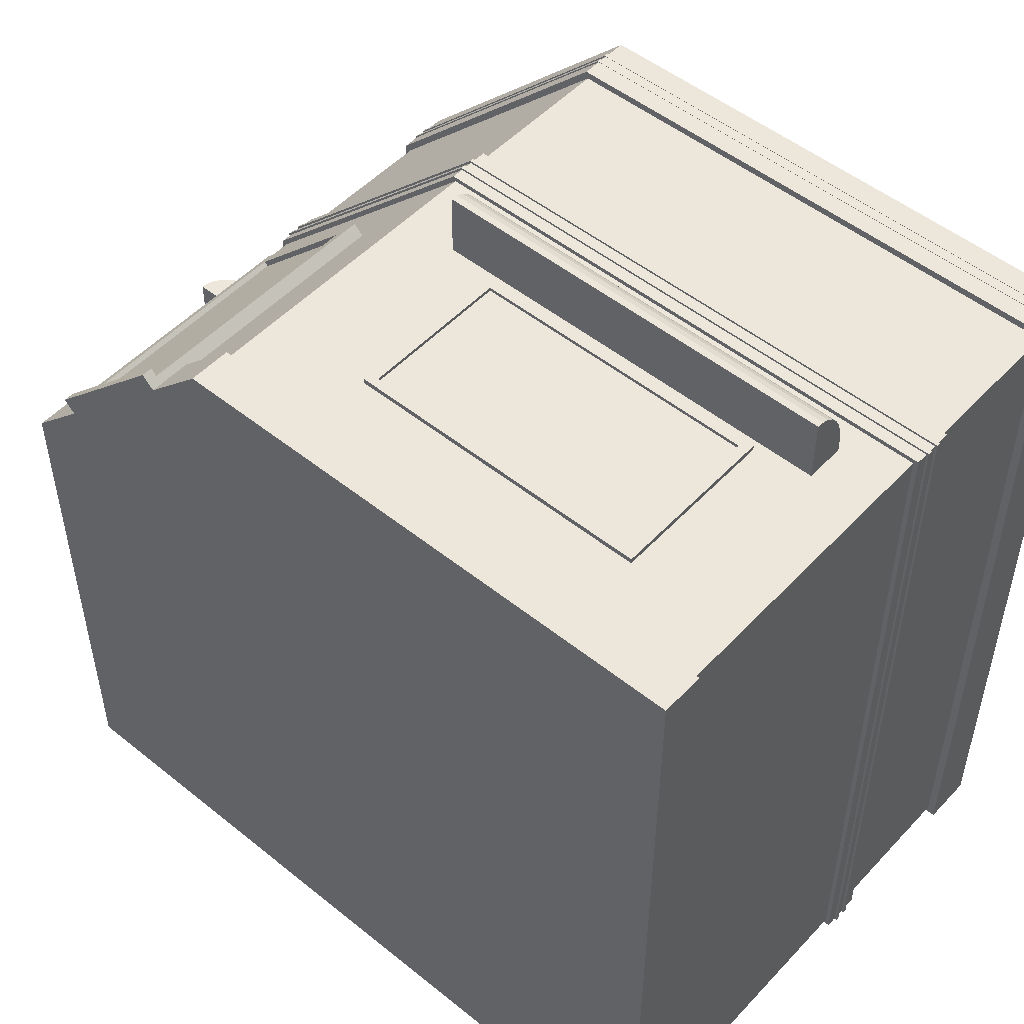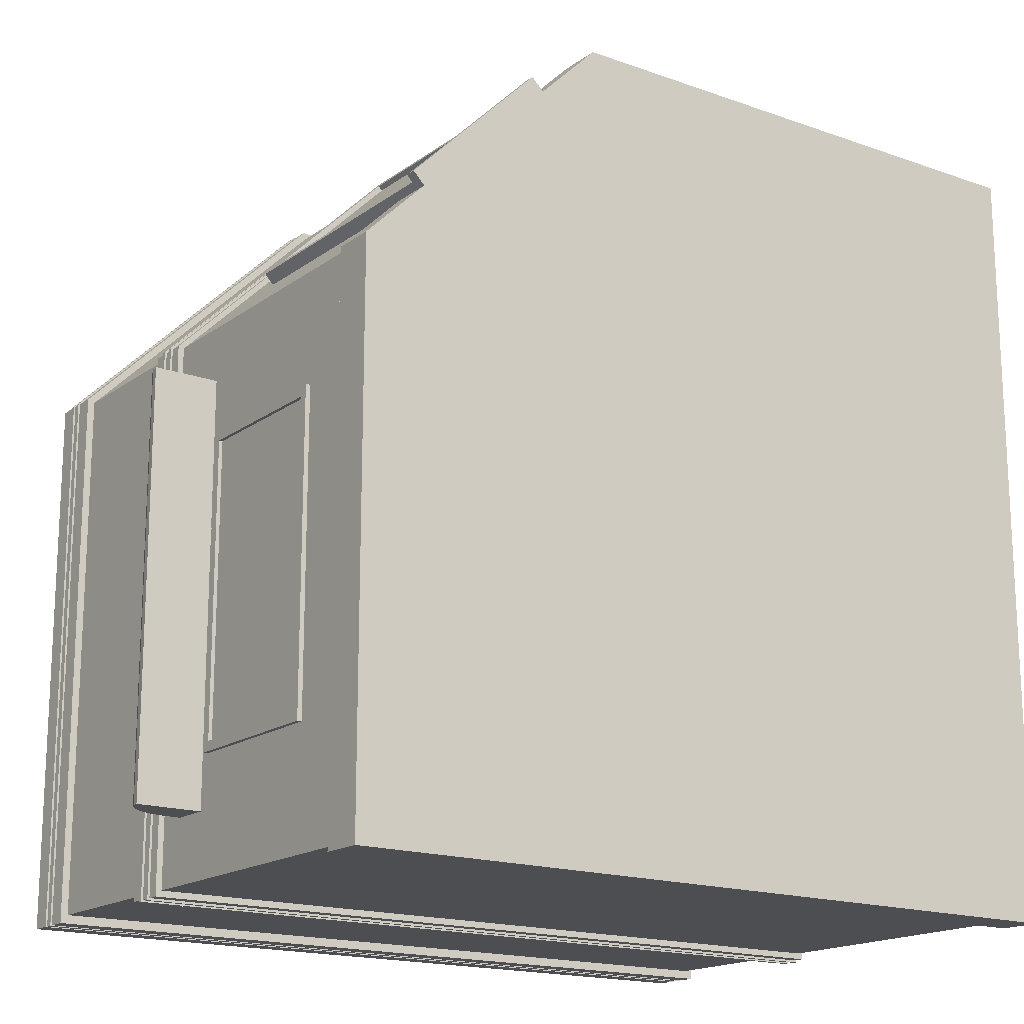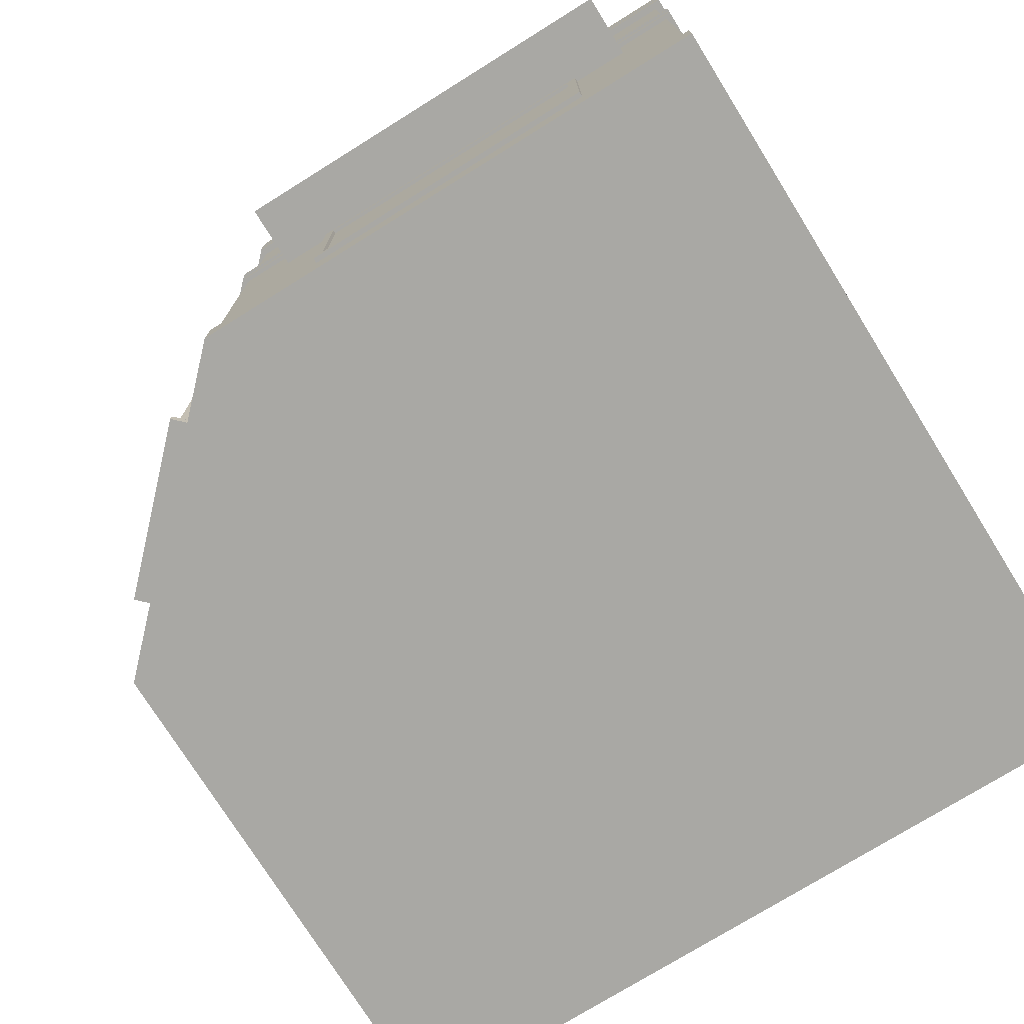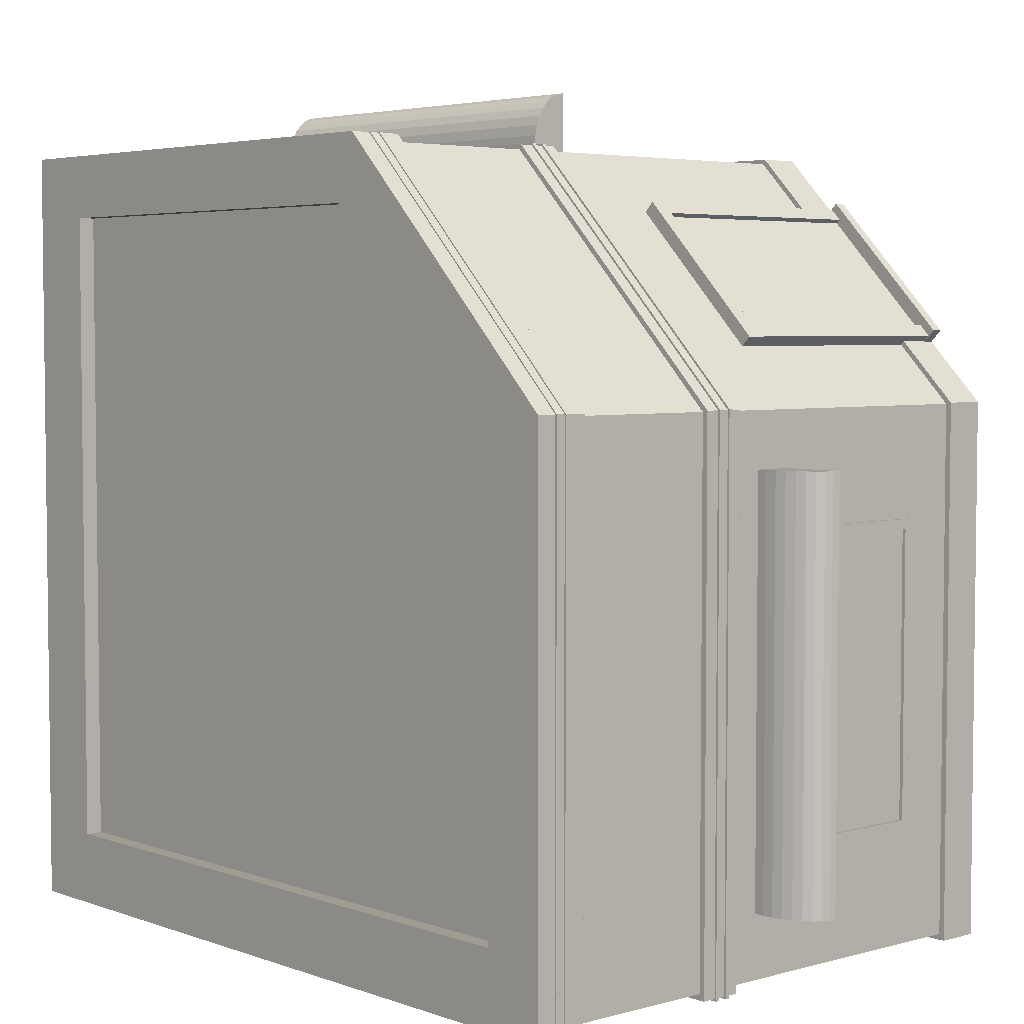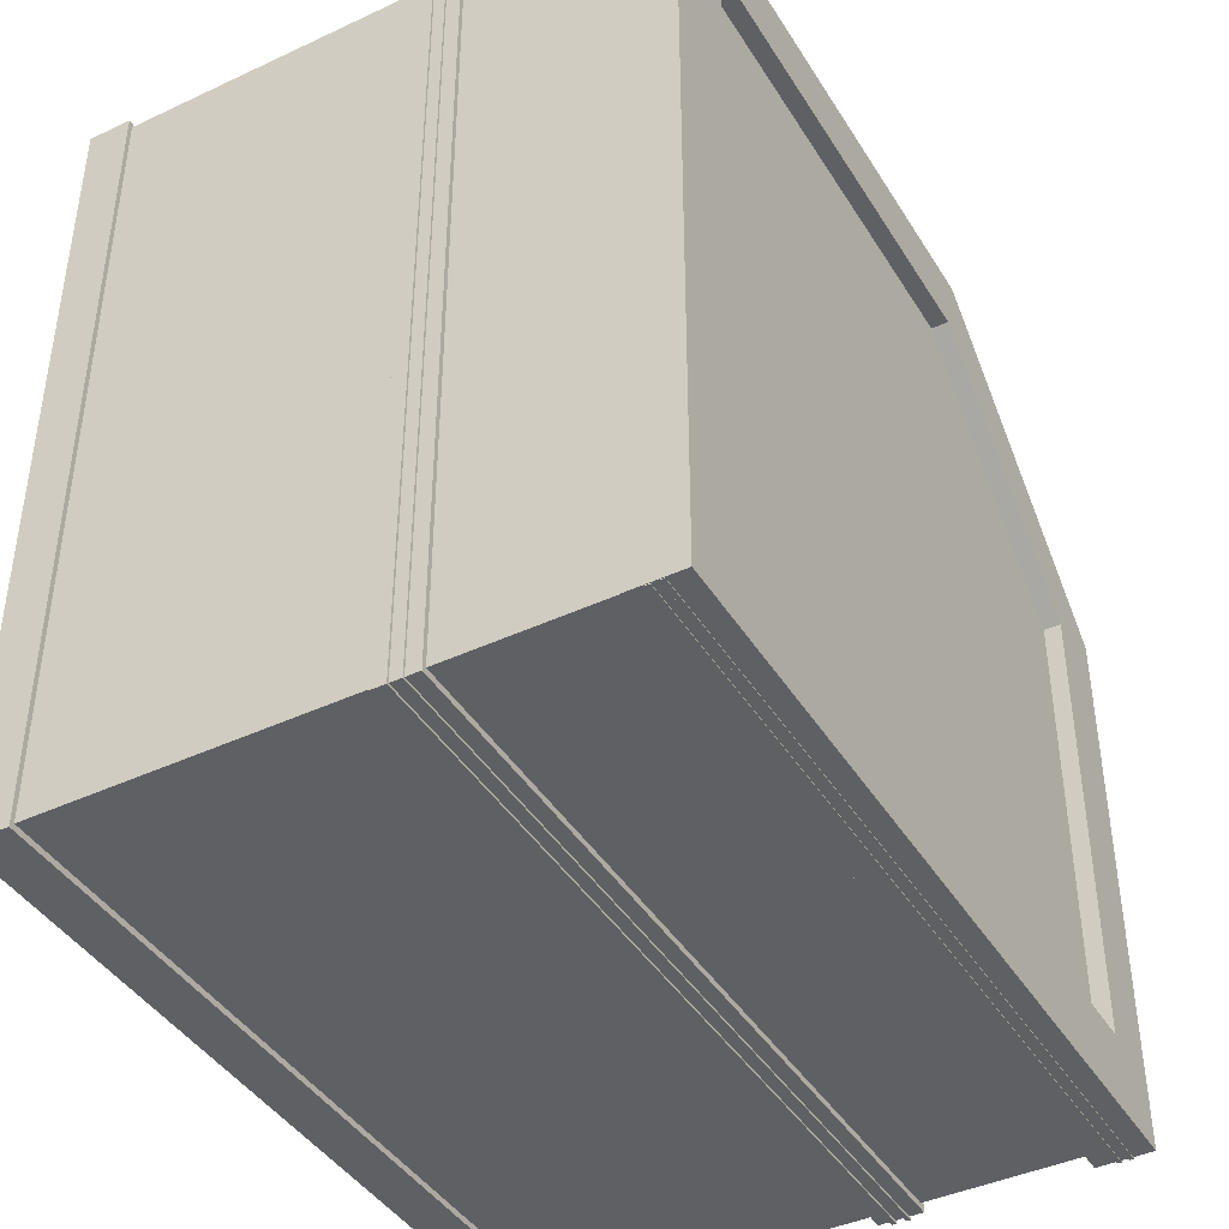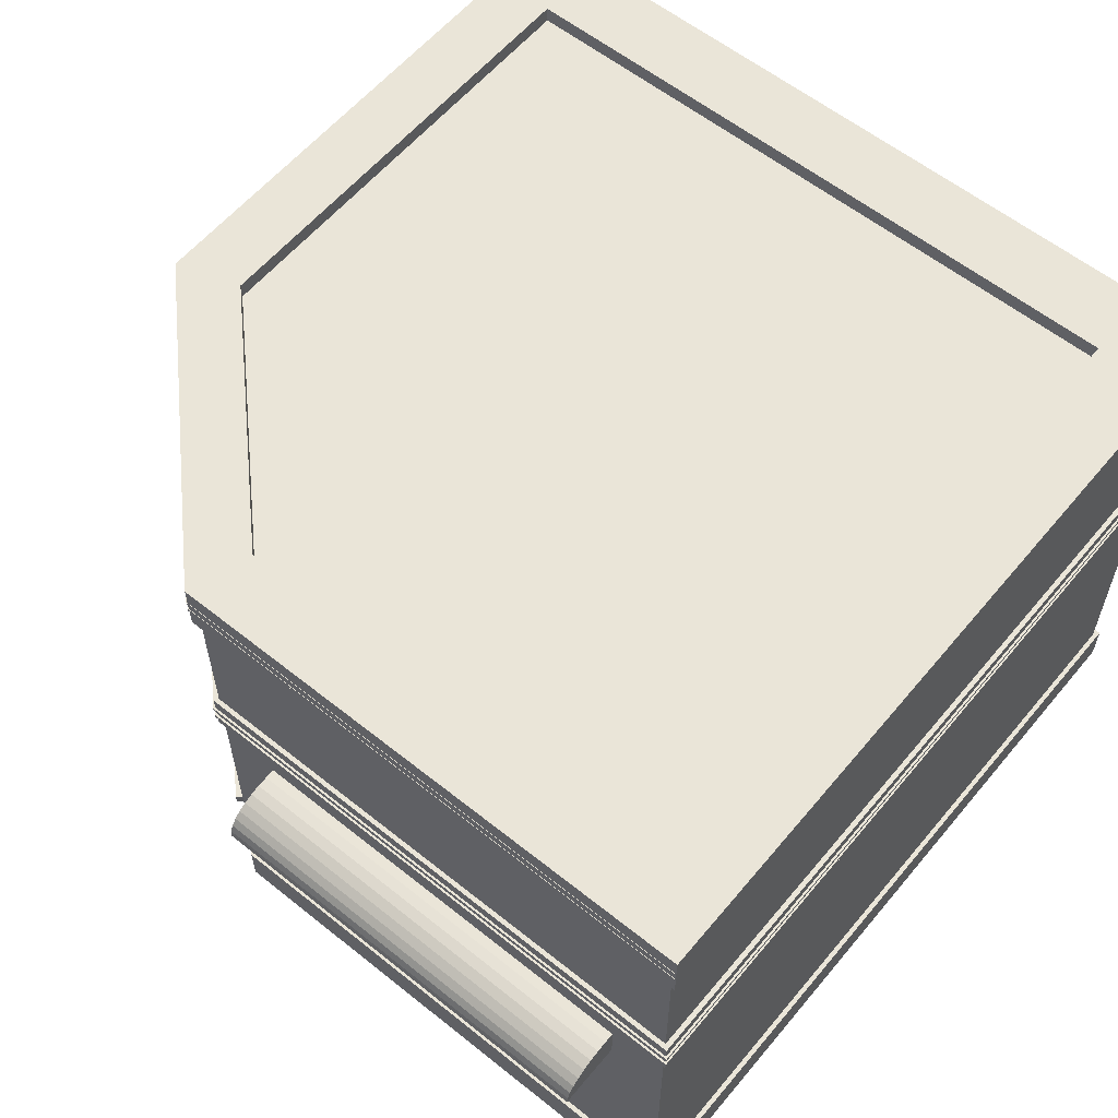
<metadata>
{"format":"obj","ext":"obj","renderer":"f3d","projection":"perspective","resolution":1024,"background":"white","views":[{"elev":50.9,"azim":41.3,"up":"+Z"},{"elev":-17.2,"azim":-35.5,"up":"+Z"},{"elev":-75.0,"azim":31.9,"up":"+Y"},{"elev":4.3,"azim":-131.4,"up":"+Z"},{"elev":-42.1,"azim":119.3,"up":"+Z"},{"elev":58.9,"azim":39.5,"up":"+Y"}]}
</metadata>
<code>
v -2.714 -0.2291 -2.241
v -2.561 -0.2291 -2.241
v -2.561 -1.458 -2.241
v -2.714 -1.458 -2.241
v -2.561 -0.2291 0.0321
v -2.561 -1.458 0.0321
v -2.714 -0.2291 0.0321
v -2.714 -1.458 0.0321
v -2.714 -1.394 -0.0402
v -2.714 -1.394 -2.168
v -2.687 -1.394 -0.0402
v -2.687 -1.394 -2.168
v -2.714 -0.2929 -2.168
v -2.714 -0.2929 -0.0402
v -2.687 -0.2929 -0.0402
v -2.687 -0.2929 -2.168
v -0.0118 -0.2291 2.72
v -0.0118 -0.2291 2.567
v -0.0118 -1.458 2.567
v -0.0118 -1.458 2.72
v 2.261 -0.2291 2.567
v 2.261 -1.458 2.567
v 2.261 -0.2291 2.72
v 2.261 -1.458 2.72
v 2.189 -1.394 2.72
v 0.0605 -1.394 2.72
v 2.189 -1.394 2.693
v 0.0605 -1.394 2.693
v 0.0605 -0.2929 2.72
v 2.189 -0.2929 2.72
v 2.189 -0.2929 2.693
v 0.0605 -0.2929 2.693
v -2.835 0.1205 -2.625
v -2.756 0.126 -2.625
v -2.576 0.126 -2.625
v -2.577 -0.1615 -2.625
v -3.16 -0.1615 -2.625
v -3.152 -0.1054 -2.625
v -3.129 -0.0515 -2.625
v -3.092 -0.0018 -2.625
v -3.042 0.0418 -2.625
v -2.981 0.0775 -2.625
v -2.911 0.1041 -2.625
v -2.835 0.1205 0.447
v -2.911 0.1041 0.447
v -2.981 0.0775 0.447
v -3.042 0.0418 0.447
v -3.092 -0.0018 0.447
v -3.129 -0.0515 0.447
v -3.152 -0.1054 0.447
v -3.16 -0.1615 0.447
v -2.577 -0.1615 0.447
v -2.576 0.126 0.447
v -2.756 0.126 0.447
v -0.3992 0.1205 2.834
v -0.3992 0.126 2.755
v -0.3992 0.126 2.575
v -0.3992 -0.1615 2.576
v -0.3992 -0.1615 3.159
v -0.3992 -0.1054 3.151
v -0.3992 -0.0515 3.128
v -0.3992 -0.0018 3.091
v -0.3992 0.0418 3.041
v -0.3992 0.0775 2.98
v -0.3992 0.1041 2.91
v 2.673 0.1205 2.834
v 2.673 0.1041 2.91
v 2.673 0.0775 2.98
v 2.673 0.0418 3.041
v 2.673 -0.0018 3.091
v 2.673 -0.0515 3.128
v 2.673 -0.1054 3.151
v 2.673 -0.1615 3.159
v 2.673 -0.1615 2.576
v 2.673 0.126 2.575
v 2.673 0.126 2.755
v 3.156 2.017 2.739
v -0.8663 2.017 2.738
v -2.747 2.017 0.8704
v -2.747 2.017 -3.159
v 3.156 2.017 -3.159
v 3.156 2.047 2.739
v 3.156 2.047 -3.159
v -2.747 2.047 -3.159
v -2.747 2.047 0.8704
v -0.8663 2.047 2.738
v 3.156 1.937 2.739
v -0.8663 1.937 2.738
v -2.747 1.937 0.8704
v -2.747 1.937 -3.159
v 3.156 1.937 -3.159
v 3.156 1.967 2.739
v 3.156 1.967 -3.159
v -2.747 1.967 -3.159
v -2.747 1.967 0.8704
v -0.8663 1.967 2.738
v 3.148 0.5369 2.731
v -0.8635 0.5369 2.731
v -2.739 0.5369 0.8676
v -2.739 0.5369 -3.151
v 3.148 0.5369 -3.151
v 3.148 0.5679 2.731
v 3.148 0.5679 -3.151
v -2.739 0.5679 -3.151
v -2.739 0.5679 0.8676
v -0.8635 0.5679 2.731
v 3.148 0.4429 2.731
v -0.8635 0.4429 2.731
v -2.739 0.4429 0.8676
v -2.739 0.4429 -3.151
v 3.148 0.4429 -3.151
v 3.148 0.4739 2.731
v 3.148 0.4739 -3.151
v -2.739 0.4739 -3.151
v -2.739 0.4739 0.8676
v -0.8635 0.4739 2.731
v -2.364 -2.114 1.389
v -2.073 -2.114 1.098
v -2.073 -2.193 1.098
v -2.364 -2.193 1.389
v -1.098 -2.114 2.073
v -1.098 -2.193 2.073
v -1.389 -2.114 2.364
v -1.389 -2.193 2.364
v -2.317 -0.1651 1.349
v -2.125 -0.1651 1.158
v -2.125 -2.191 1.158
v -2.317 -2.191 1.349
v -1.158 -0.1651 2.125
v -1.158 -2.191 2.125
v -1.349 -0.1651 2.316
v -1.349 -2.191 2.316
v -1.428 -2.191 2.237
v -2.236 -2.191 1.43
v -1.401 -2.191 2.21
v -2.209 -2.191 1.402
v -2.236 -0.2777 1.43
v -1.428 -0.2777 2.237
v -1.401 -0.2777 2.21
v -2.209 -0.2777 1.402
v 3.133 0.354 2.716
v -0.8579 0.354 2.715
v -2.724 0.354 0.8619
v -2.724 0.354 -3.136
v 3.133 0.354 -3.136
v 3.133 0.6691 2.716
v 3.133 0.6691 -3.136
v -2.724 0.6691 -3.136
v -2.724 0.6691 0.8619
v -0.8579 0.6691 2.715
v 3.133 -2.193 2.716
v -0.8579 -2.193 2.715
v -2.724 -2.193 0.8619
v -2.724 -2.193 -3.136
v 3.133 -2.193 -3.136
v 3.133 -1.878 2.716
v 3.133 -1.878 -3.136
v -2.724 -1.878 -3.136
v -2.724 -1.878 0.8619
v -0.8579 -1.878 2.715
v 3.098 -2.186 2.682
v -0.8395 -2.186 2.682
v -2.68 -2.186 0.8528
v -2.68 -2.186 -3.092
v 3.098 -2.186 -3.092
v -0.8395 1.796 2.682
v 3.098 1.796 2.682
v 3.16 1.796 2.736
v -0.8563 1.796 2.735
v -0.8395 0.6676 2.682
v 3.098 0.6676 2.682
v 3.098 0.6676 -3.092
v 3.098 1.796 -3.092
v -2.68 0.6676 -3.092
v -2.68 1.796 -3.092
v -2.68 0.6676 0.8528
v -2.68 1.796 0.8528
v 3.16 2.193 2.736
v -0.8563 2.193 2.735
v 3.16 1.796 -3.154
v -2.734 1.796 -3.154
v -2.734 1.796 0.8698
v 2.607 2.193 2.258
v -0.7065 2.193 2.257
v 3.16 2.193 -3.154
v -2.734 2.193 -3.154
v -2.734 2.193 0.8698
v 2.607 2.07 2.258
v -0.7065 2.07 2.257
v 2.607 2.193 -2.6
v -2.255 2.193 -2.6
v -2.255 2.193 0.7187
v 2.607 2.07 -2.6
v -2.255 2.07 -2.6
v -2.255 2.07 0.7187
f 2 4 1
f 2 6 3
f 7 6 5
f 8 10 4
f 3 8 4
f 5 1 7
f 9 12 10
f 7 9 8
f 15 12 11
f 13 15 14
f 14 11 9
f 10 16 13
f 17 19 20
f 21 19 18
f 23 22 21
f 19 24 20
f 21 17 23
f 25 28 26
f 23 29 30
f 23 25 24
f 32 27 31
f 29 31 30
f 30 27 25
f 26 32 29
f 34 36 33
f 36 38 33
f 38 40 33
f 40 42 33
f 33 42 43
f 45 47 44
f 47 49 44
f 49 51 44
f 44 52 53
f 44 53 54
f 33 54 34
f 43 44 33
f 42 45 43
f 41 46 42
f 40 47 41
f 39 48 40
f 38 49 39
f 37 50 38
f 34 53 35
f 36 51 37
f 36 53 52
f 56 58 55
f 58 60 55
f 60 62 55
f 62 64 55
f 55 64 65
f 67 69 66
f 69 71 66
f 71 73 66
f 66 74 75
f 66 75 76
f 55 76 56
f 55 67 66
f 64 67 65
f 63 68 64
f 62 69 63
f 61 70 62
f 61 72 71
f 59 72 60
f 56 75 57
f 58 73 59
f 58 75 74
f 78 80 77
f 77 80 81
f 83 85 82
f 82 85 86
f 78 85 79
f 79 84 80
f 80 83 81
f 81 82 77
f 77 86 78
f 88 90 87
f 87 90 91
f 93 95 92
f 92 95 96
f 88 95 89
f 89 94 90
f 90 93 91
f 91 92 87
f 87 96 88
f 98 100 97
f 97 100 101
f 103 105 102
f 102 105 106
f 98 105 99
f 99 104 100
f 100 103 101
f 97 103 102
f 97 106 98
f 108 110 107
f 107 110 111
f 113 115 112
f 112 115 116
f 108 115 109
f 109 114 110
f 110 113 111
f 111 112 107
f 107 116 108
f 118 120 117
f 118 122 119
f 123 122 121
f 123 120 124
f 120 122 124
f 121 117 123
f 126 128 125
f 129 127 126
f 129 132 130
f 132 134 128
f 127 132 128
f 131 126 125
f 134 135 136
f 131 137 138
f 132 138 133
f 128 137 125
f 140 135 139
f 137 139 138
f 133 139 135
f 134 140 137
f 142 144 141
f 141 144 145
f 147 149 146
f 146 149 150
f 143 150 149
f 143 148 144
f 144 147 145
f 145 146 141
f 141 150 142
f 152 154 151
f 151 154 155
f 157 159 156
f 156 159 160
f 152 159 153
f 153 158 154
f 154 157 155
f 155 156 151
f 151 160 152
f 162 164 161
f 161 164 165
f 167 169 166
f 168 179 169
f 180 178 168
f 181 185 180
f 182 186 181
f 182 179 187
f 183 189 184
f 189 193 194
f 189 194 195
f 190 188 183
f 191 193 190
f 192 194 191
f 192 189 195
f 2 3 4
f 2 5 6
f 7 8 6
f 8 9 10
f 3 6 8
f 5 2 1
f 9 11 12
f 7 14 9
f 15 16 12
f 13 16 15
f 14 15 11
f 10 12 16
f 17 18 19
f 21 22 19
f 23 24 22
f 19 22 24
f 21 18 17
f 25 27 28
f 23 17 29
f 23 30 25
f 32 28 27
f 29 32 31
f 30 31 27
f 26 28 32
f 34 35 36
f 36 37 38
f 38 39 40
f 40 41 42
f 45 46 47
f 47 48 49
f 49 50 51
f 44 51 52
f 33 44 54
f 43 45 44
f 42 46 45
f 41 47 46
f 40 48 47
f 39 49 48
f 38 50 49
f 37 51 50
f 34 54 53
f 36 52 51
f 36 35 53
f 56 57 58
f 58 59 60
f 60 61 62
f 62 63 64
f 67 68 69
f 69 70 71
f 71 72 73
f 66 73 74
f 55 66 76
f 55 65 67
f 64 68 67
f 63 69 68
f 62 70 69
f 61 71 70
f 61 60 72
f 59 73 72
f 56 76 75
f 58 74 73
f 58 57 75
f 78 79 80
f 83 84 85
f 78 86 85
f 79 85 84
f 80 84 83
f 81 83 82
f 77 82 86
f 88 89 90
f 93 94 95
f 88 96 95
f 89 95 94
f 90 94 93
f 91 93 92
f 87 92 96
f 98 99 100
f 103 104 105
f 98 106 105
f 99 105 104
f 100 104 103
f 97 101 103
f 97 102 106
f 108 109 110
f 113 114 115
f 108 116 115
f 109 115 114
f 110 114 113
f 111 113 112
f 107 112 116
f 118 119 120
f 118 121 122
f 123 124 122
f 123 117 120
f 120 119 122
f 121 118 117
f 126 127 128
f 129 130 127
f 129 131 132
f 132 133 134
f 127 130 132
f 131 129 126
f 134 133 135
f 131 125 137
f 132 131 138
f 128 134 137
f 140 136 135
f 137 140 139
f 133 138 139
f 134 136 140
f 142 143 144
f 147 148 149
f 143 142 150
f 143 149 148
f 144 148 147
f 145 147 146
f 141 146 150
f 152 153 154
f 157 158 159
f 152 160 159
f 153 159 158
f 154 158 157
f 155 157 156
f 151 156 160
f 162 163 164
f 167 168 169
f 168 178 179
f 180 185 178
f 181 186 185
f 182 187 186
f 182 169 179
f 183 188 189
f 189 188 193
f 190 193 188
f 191 194 193
f 192 195 194
f 192 184 189
f 1 14 7
f 4 13 1
f 20 25 26
f 17 26 29
f 171 166 170
f 172 167 171
f 174 173 172
f 176 175 174
f 163 170 176
f 173 168 167
f 173 181 180
f 175 182 181
f 177 169 182
f 179 183 184
f 178 190 183
f 186 190 185
f 187 191 186
f 179 192 187
f 176 166 177
f 164 176 174
f 164 172 165
f 165 171 161
f 161 170 162
f 1 13 14
f 4 10 13
f 20 24 25
f 17 20 26
f 171 167 166
f 172 173 167
f 174 175 173
f 176 177 175
f 163 162 170
f 173 180 168
f 173 175 181
f 175 177 182
f 177 166 169
f 179 178 183
f 178 185 190
f 186 191 190
f 187 192 191
f 179 184 192
f 176 170 166
f 164 163 176
f 164 174 172
f 165 172 171
f 161 171 170

</code>
